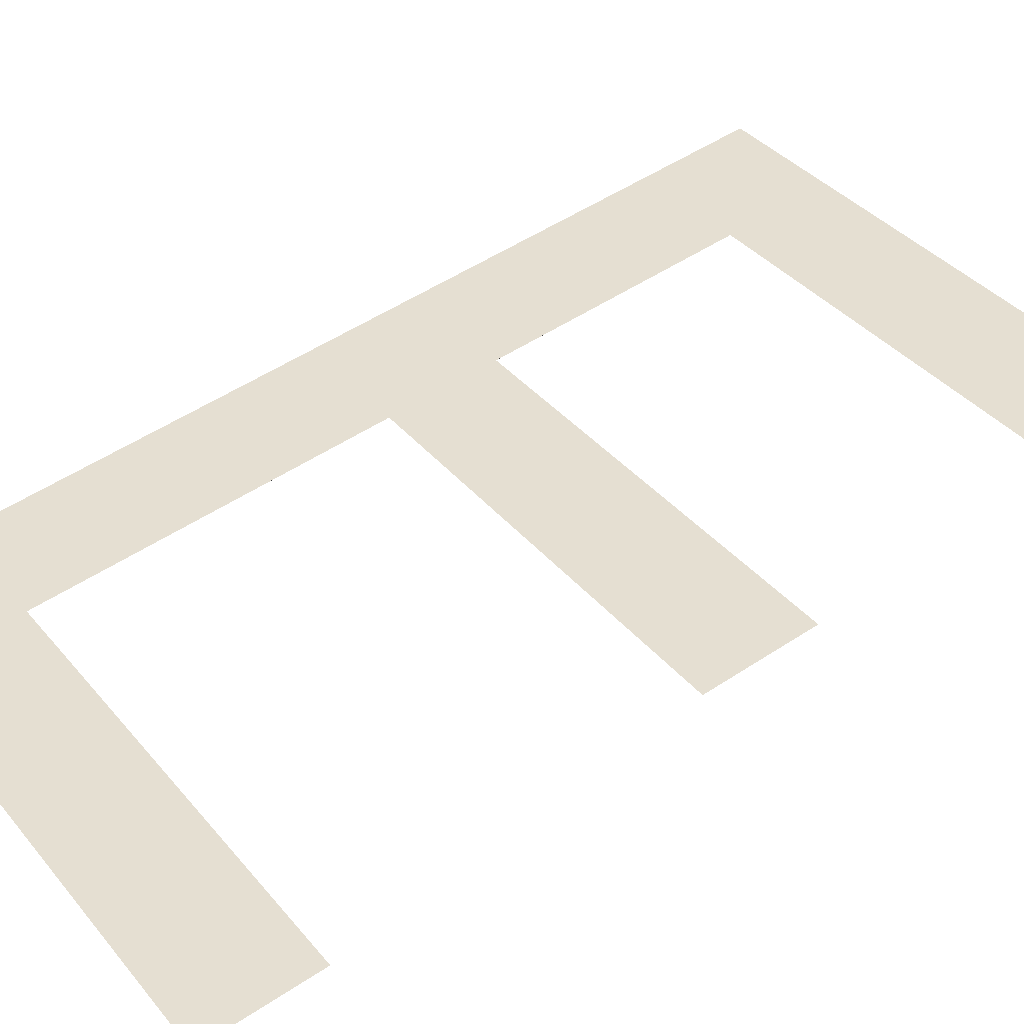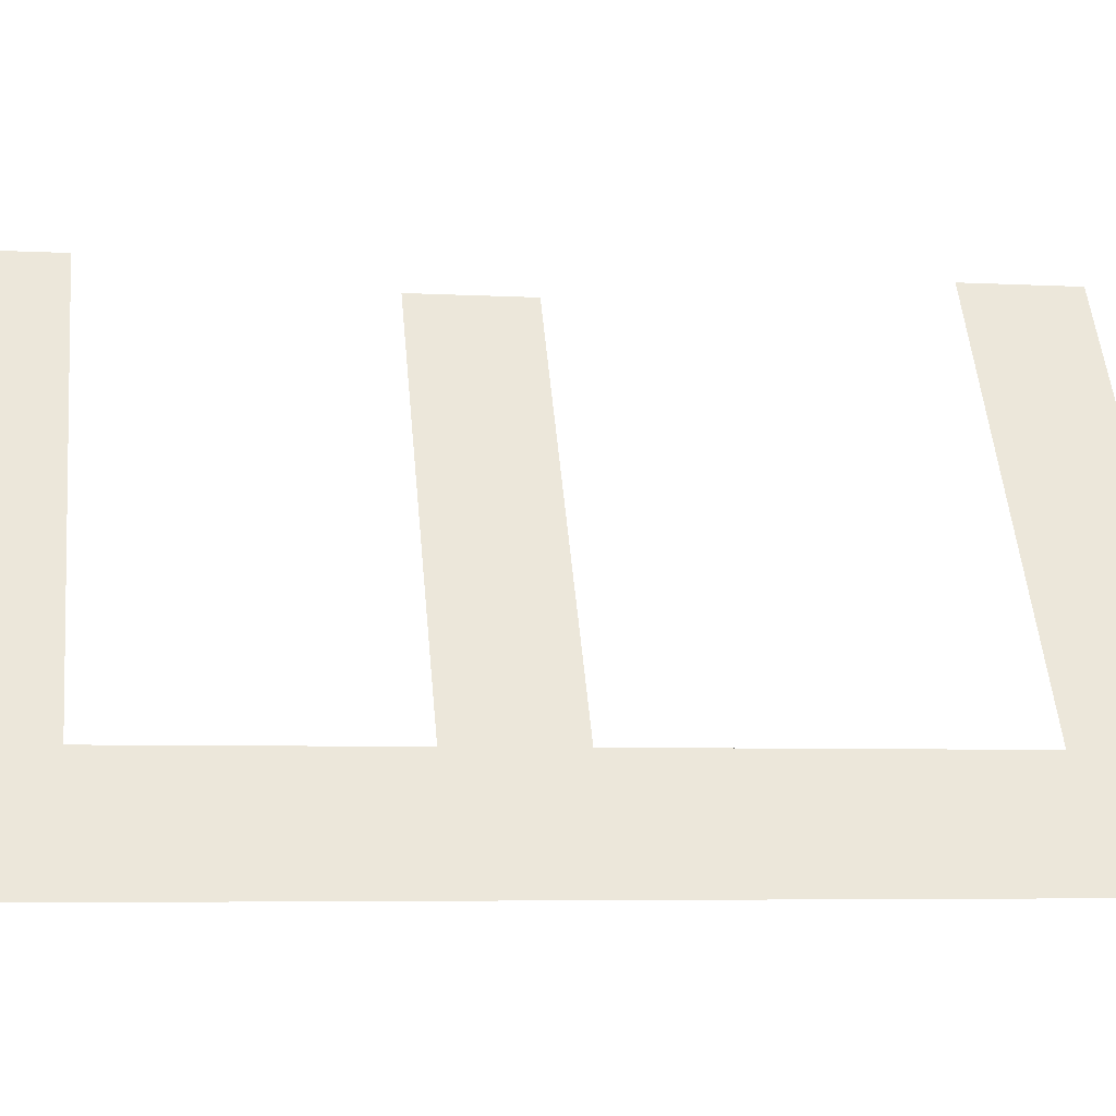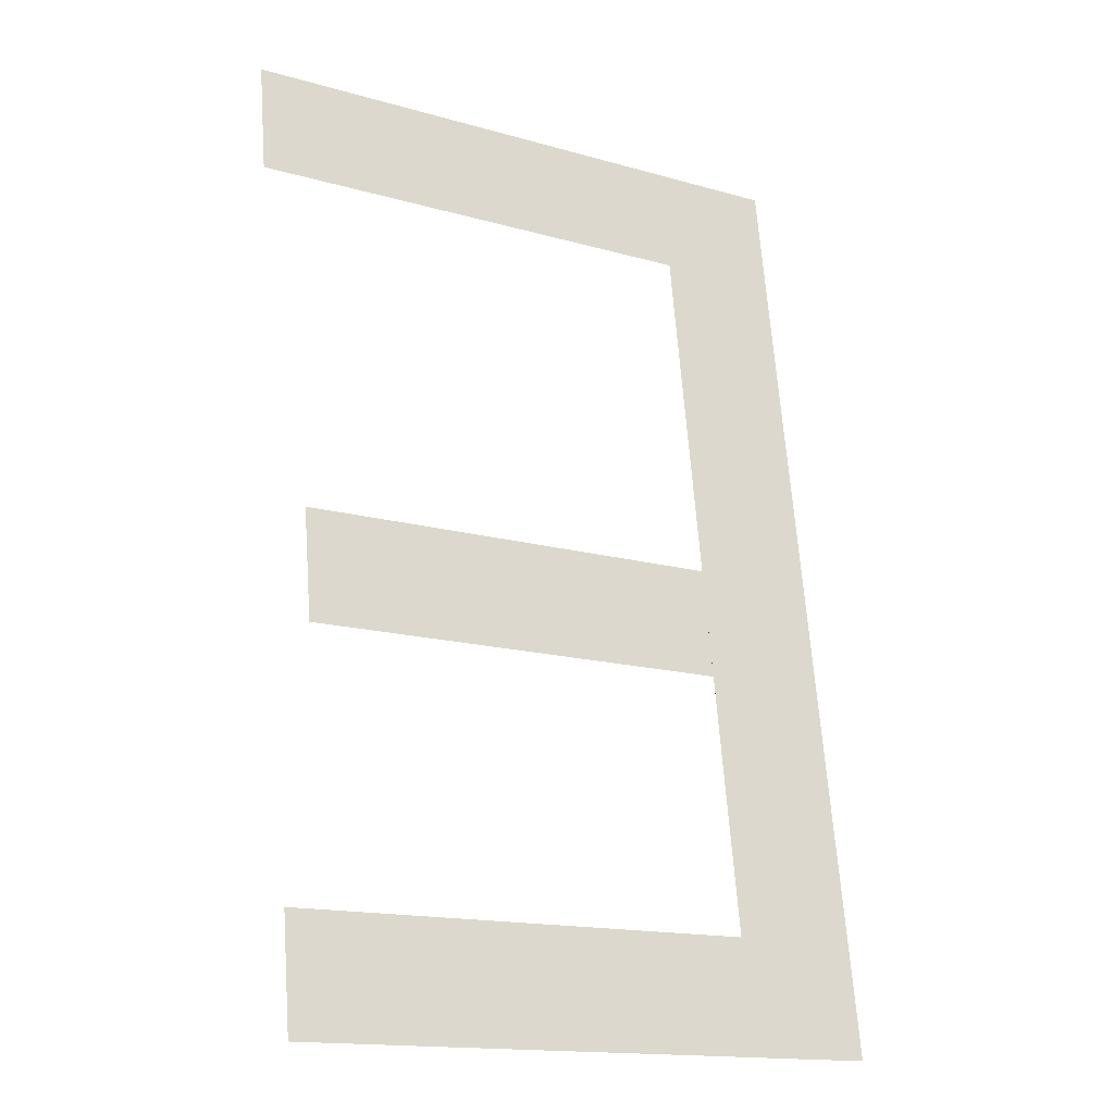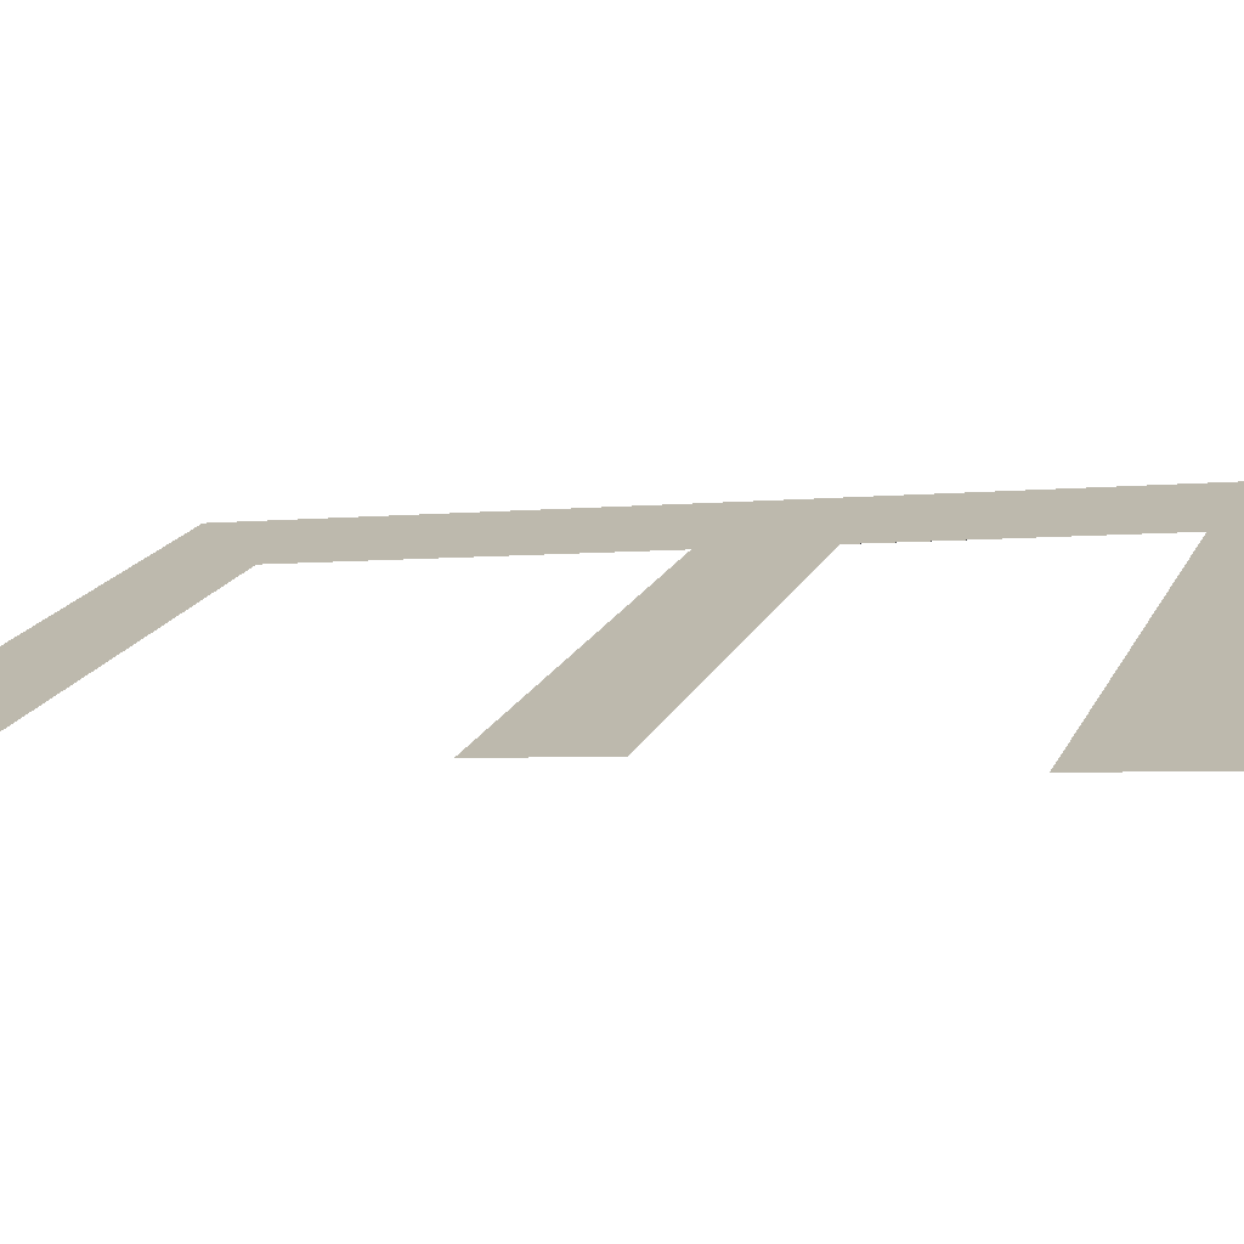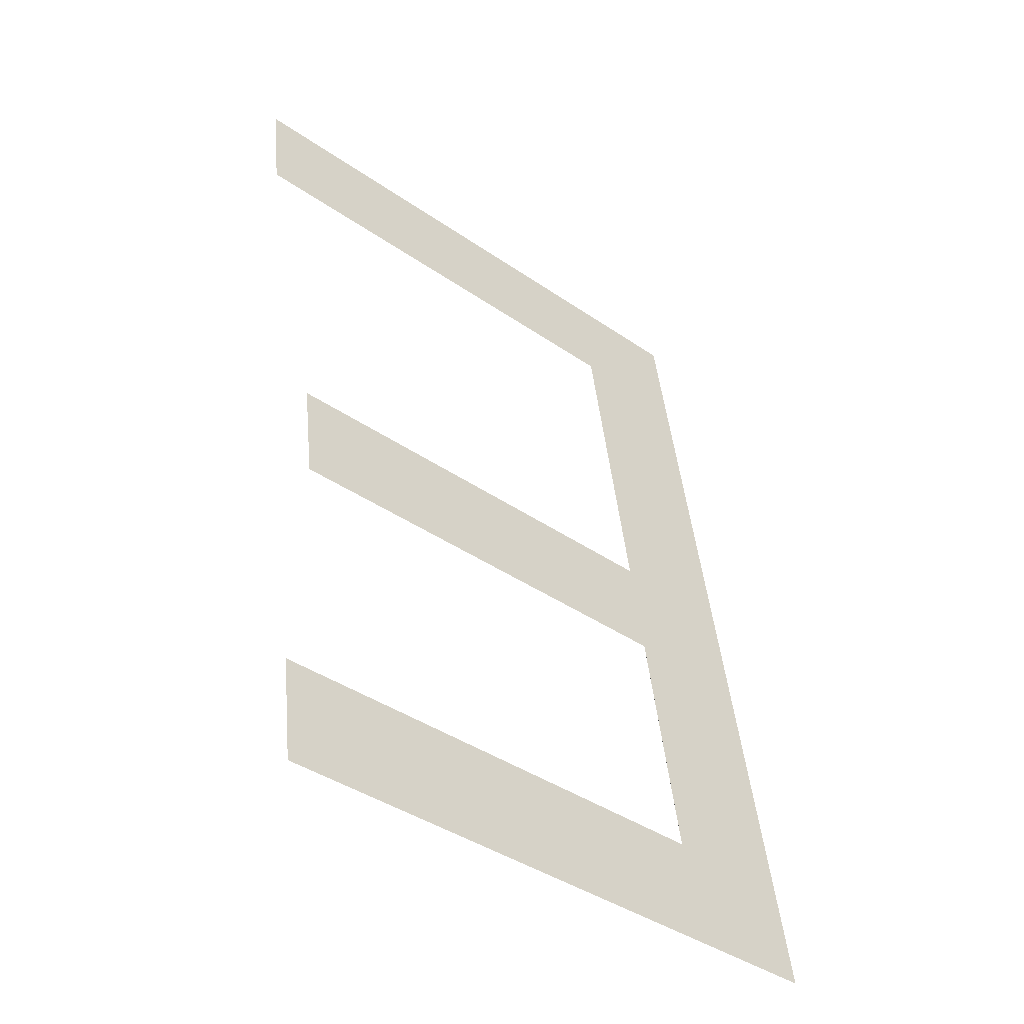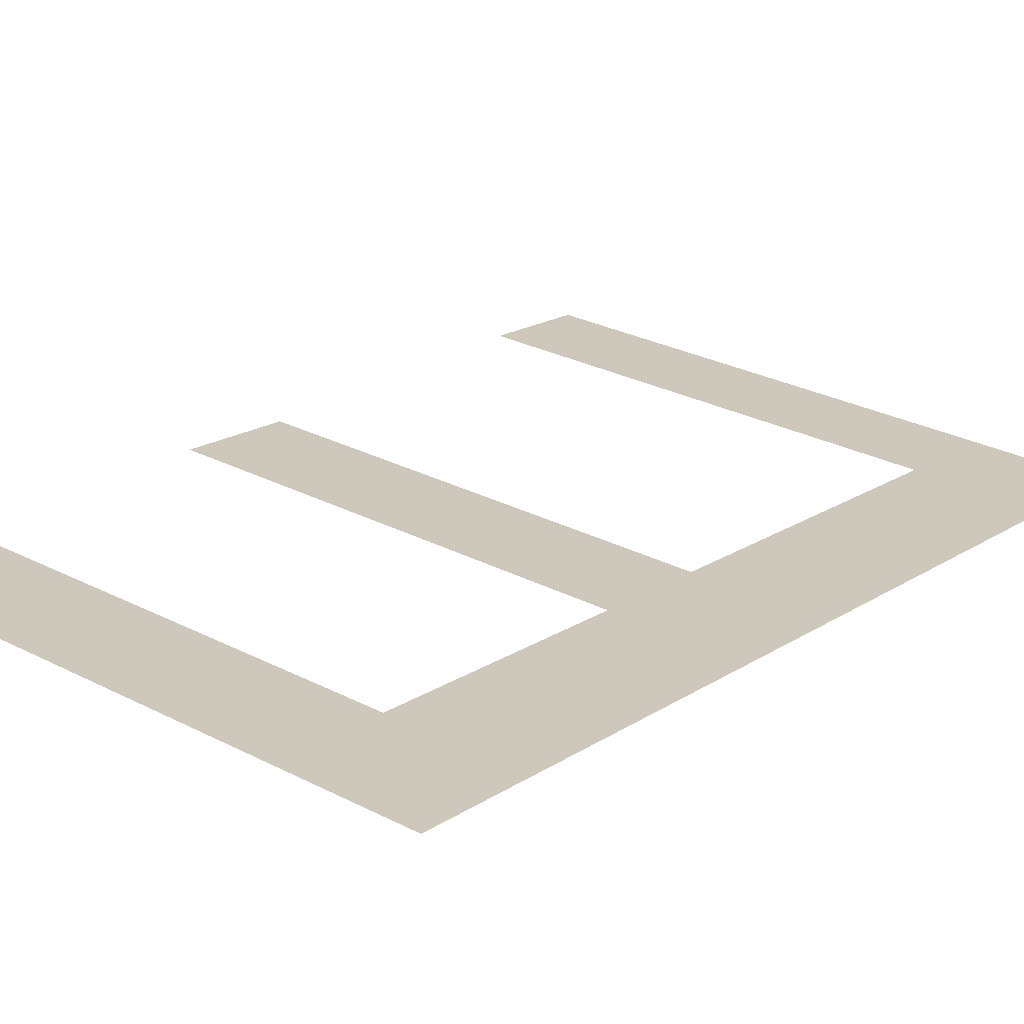
<metadata>
{"format":"obj","ext":"obj","renderer":"f3d","projection":"perspective","resolution":1024,"background":"white","views":[{"elev":37.5,"azim":55.3,"up":"+Y"},{"elev":52.6,"azim":-95.2,"up":"+Y"},{"elev":-15.6,"azim":149.1,"up":"+Z"},{"elev":19.1,"azim":110.2,"up":"+Y"},{"elev":-40.2,"azim":139.6,"up":"+Z"},{"elev":28.0,"azim":-141.9,"up":"+Y"}]}
</metadata>
<code>
o mesh262/mesh262-geometry#mesh262-geometry
v -0.6661 -0.08898 0.02875
v -0.6645 -0.08918 0.03012
v -0.6661 -0.09066 0.04033
v -0.6588 -0.08898 0.02875
v -0.6645 -0.09047 0.03896
v -0.6588 -0.08918 0.03012
v -0.6588 -0.09066 0.04033
v -0.6645 -0.08964 0.03329
v -0.6588 -0.09047 0.03896
v -0.6645 -0.08984 0.03466
v -0.6592 -0.08964 0.03329
v -0.6592 -0.08984 0.03466
f 1 2 3
f 2 1 4
f 3 2 1
f 4 1 2
f 5 3 2
f 2 3 5
f 2 4 6
f 6 4 2
f 3 5 7
f 7 5 3
f 5 2 8
f 8 2 5
f 7 5 9
f 9 5 7
f 5 8 10
f 10 8 5
f 11 10 8
f 8 10 11
f 10 11 12
f 12 11 10

</code>
